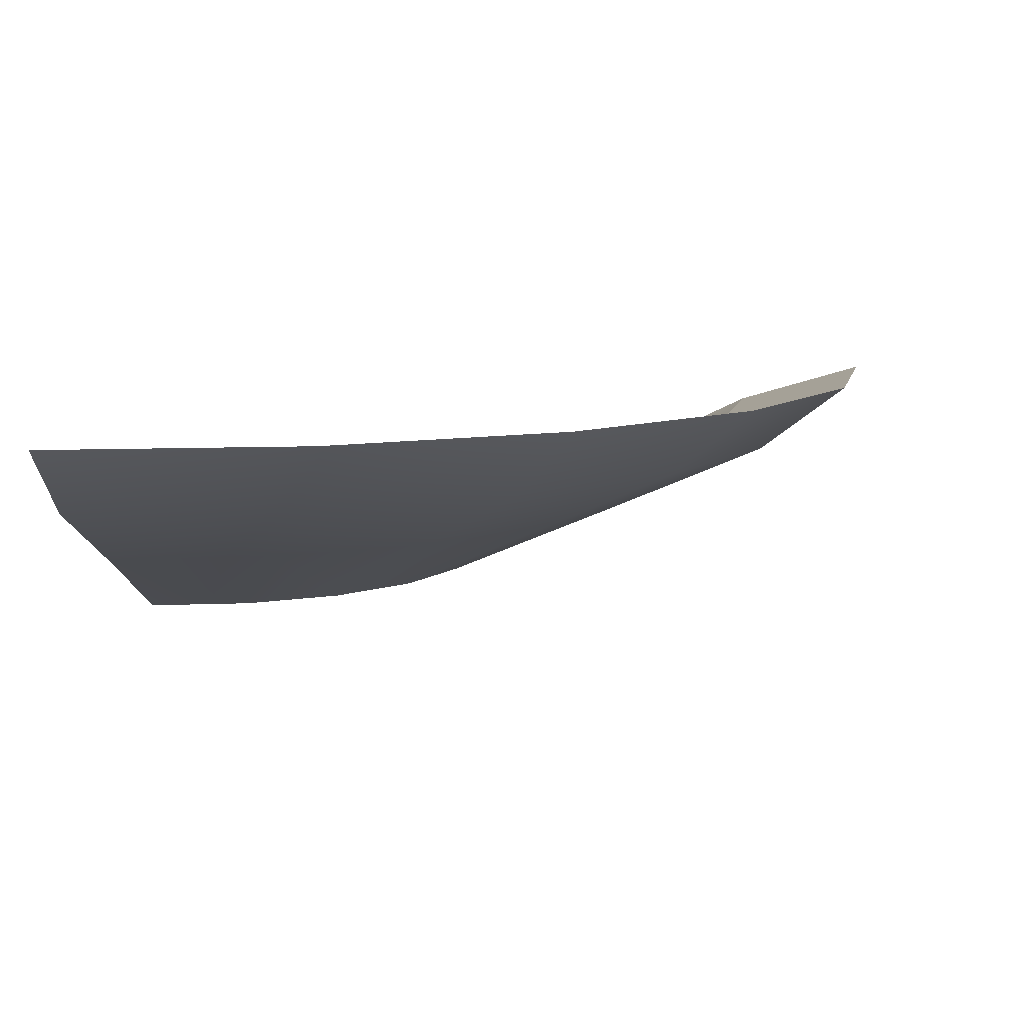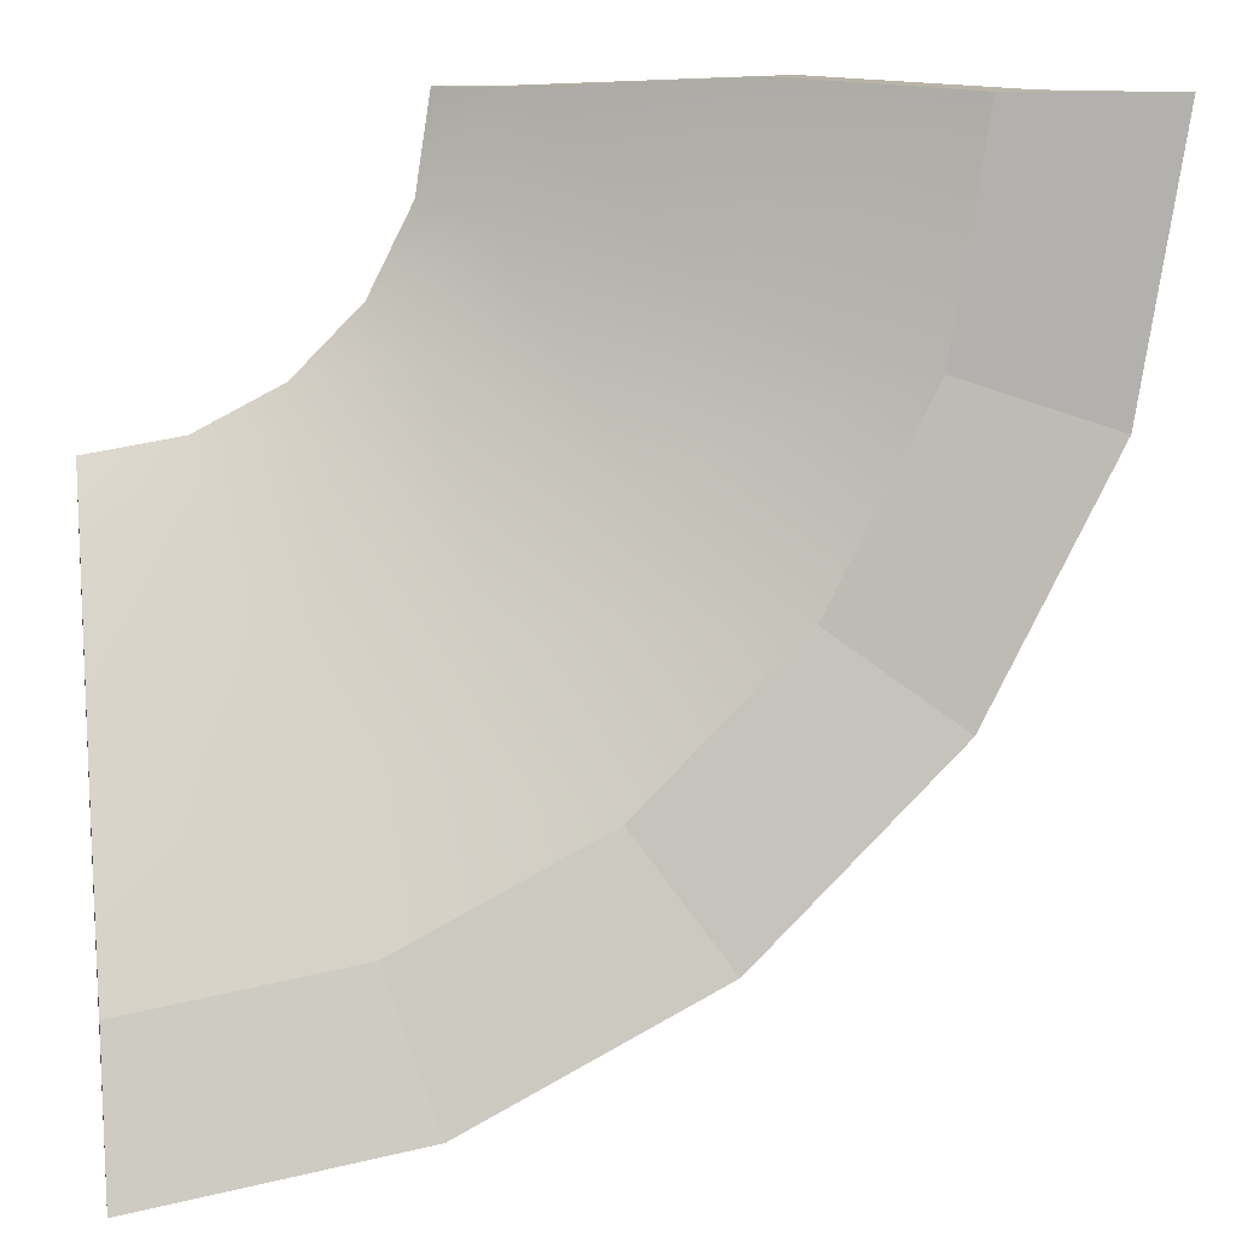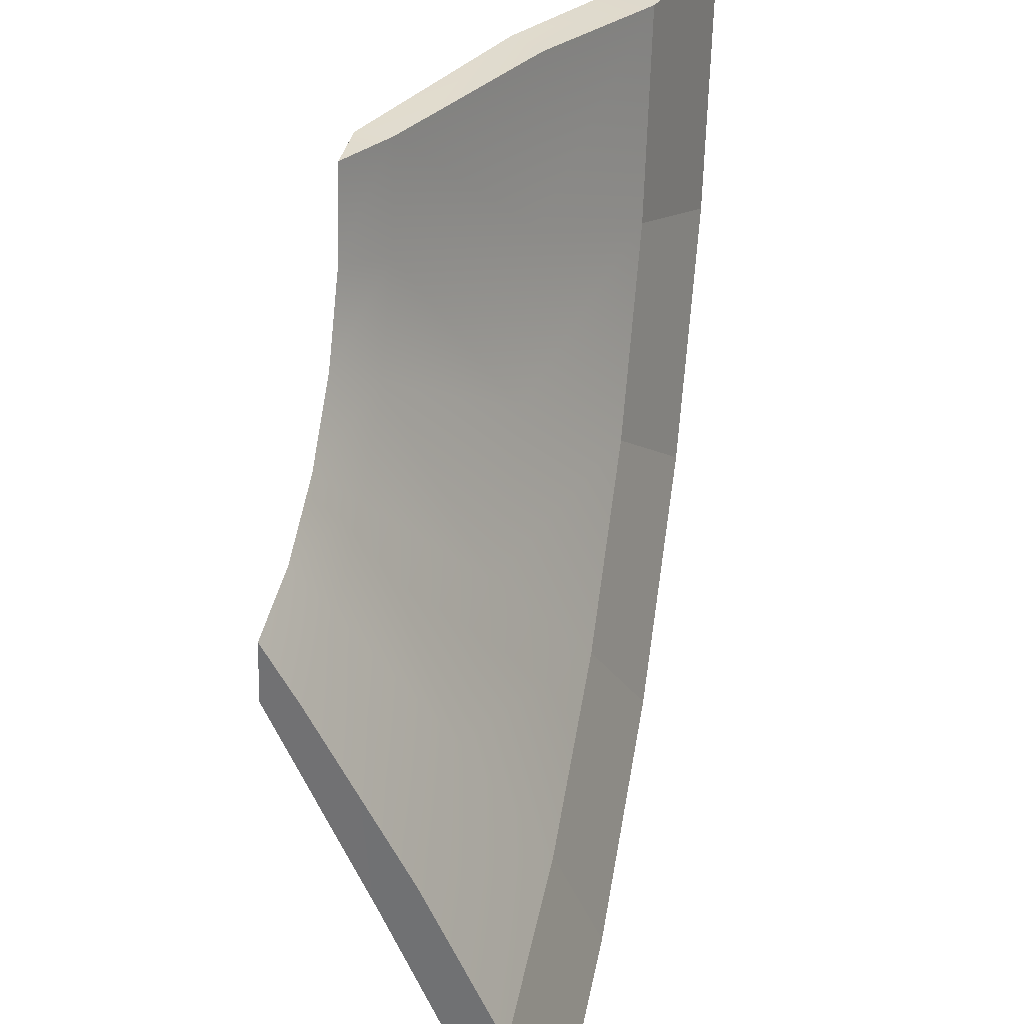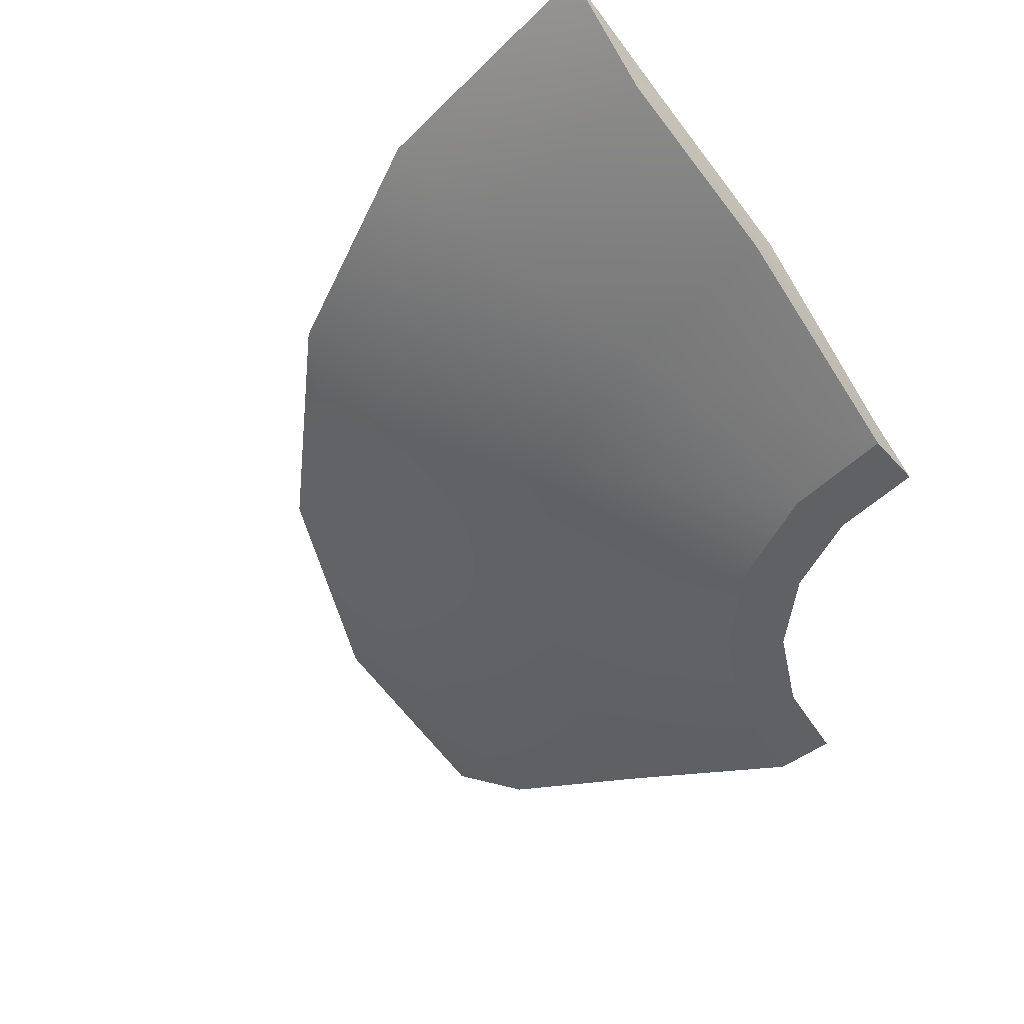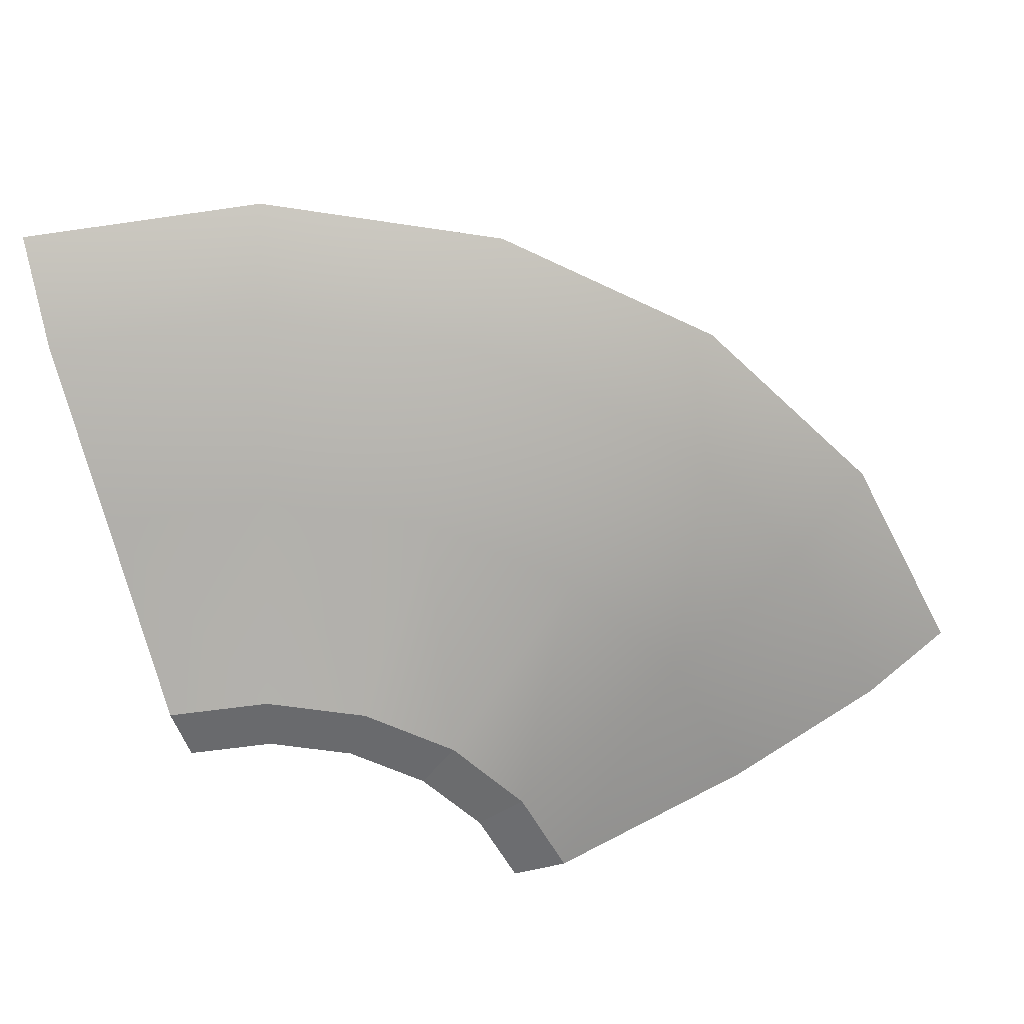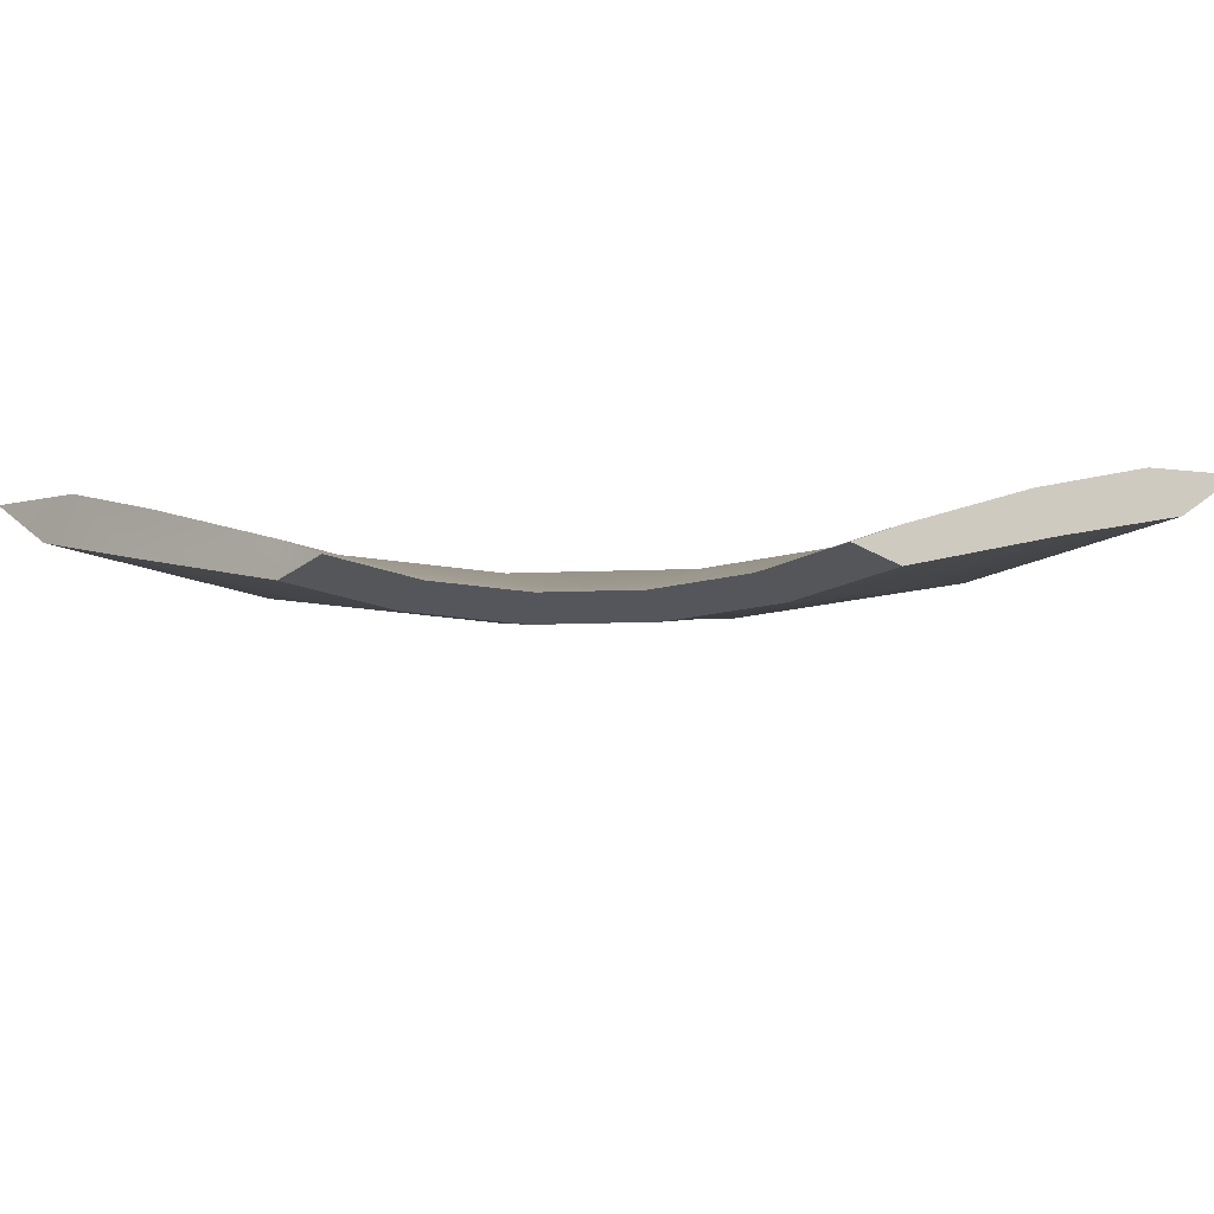
<metadata>
{"format":"obj","ext":"obj","renderer":"f3d","projection":"perspective","resolution":1024,"background":"white","views":[{"elev":9.4,"azim":-177.0,"up":"+Y"},{"elev":12.1,"azim":169.2,"up":"+Z"},{"elev":32.8,"azim":101.7,"up":"+Z"},{"elev":-47.5,"azim":-51.1,"up":"+Y"},{"elev":-55.2,"azim":-162.2,"up":"+Y"},{"elev":-24.1,"azim":48.1,"up":"+Y"}]}
</metadata>
<code>
g default
v 0 0.4145 -2.077
v -0.6419 0.4145 -1.976
v -1.221 0.4145 -1.681
v -1.681 0.4145 -1.221
v -1.976 0.4145 -0.6419
v -2.077 0.4145 1e-06
v 0 0.6531 -2.499
v -0.7722 0.6531 -2.377
v -1.469 0.6531 -2.022
v -2.022 0.6531 -1.469
v -2.377 0.6531 -0.7722
v -2.499 0.6531 1e-06
v 0.002348 1.316 -3.764
v -1.183 1.316 -3.576
v -2.253 1.316 -3.031
v -3.101 1.316 -2.183
v -3.646 1.316 -1.113
v -3.834 1.316 0.0723
v 1e-06 1.872 -4.975
v -1.537 1.872 -4.732
v -2.924 1.872 -4.025
v -4.025 1.872 -2.924
v -4.732 1.872 -1.537
v -4.975 1.872 1e-06
v 0 0.3984 -2.508
v -0.7751 0.3984 -2.386
v -1.474 0.3984 -2.029
v -2.029 0.3984 -1.474
v -2.386 0.3984 -0.7751
v -2.508 0.3984 1e-06
v 0.002348 1.063 -3.985
v -1.251 1.063 -3.786
v -2.382 1.063 -3.21
v -3.28 1.063 -2.312
v -3.856 1.063 -1.181
v -4.055 1.063 0.0723
v 1e-06 1.628 -5.302
v -1.638 1.628 -5.043
v -3.117 1.628 -4.29
v -4.29 1.628 -3.117
v -5.043 1.628 -1.638
v -5.302 1.628 1e-06
v 1e-06 2.17 -6.008
v -1.857 2.17 -5.714
v -3.531 2.17 -4.86
v -4.86 2.17 -3.531
v -5.714 2.17 -1.857
v -6.008 2.17 1e-06
g pSphere3
f 1 7 8 2
f 2 8 9 3
f 3 9 10 4
f 4 10 11 5
f 5 11 12 6
f 8 7 13 14
f 9 8 14 15
f 10 9 15 16
f 11 10 16 17
f 12 11 17 18
f 13 19 20 14
f 14 20 21 15
f 15 21 22 16
f 16 22 23 17
f 17 23 24 18
f 26 32 31 25
f 27 33 32 26
f 28 34 33 27
f 29 35 34 28
f 30 36 35 29
f 31 32 38 37
f 32 33 39 38
f 33 34 40 39
f 34 35 41 40
f 35 36 42 41
f 37 38 44 43
f 38 39 45 44
f 39 40 46 45
f 40 41 47 46
f 41 42 48 47
f 24 23 47 48
f 23 22 46 47
f 22 21 45 46
f 21 20 44 45
f 20 19 43 44
f 1 2 26 25
f 2 3 27 26
f 3 4 28 27
f 4 5 29 28
f 5 6 30 29
f 19 37 43
f 12 30 6
f 7 1 25
f 13 31 37 19
f 7 25 31 13
f 12 18 36 30
f 36 18 24 42
f 42 24 48

</code>
